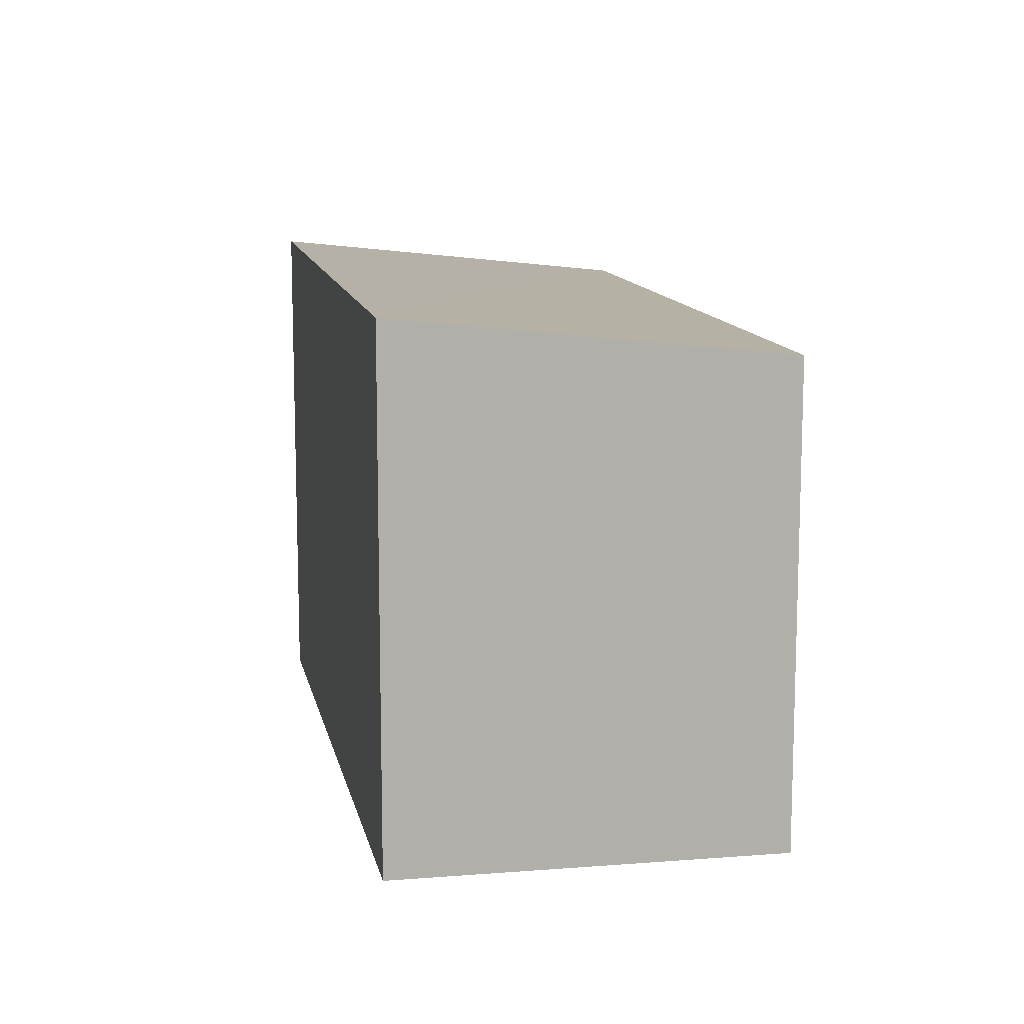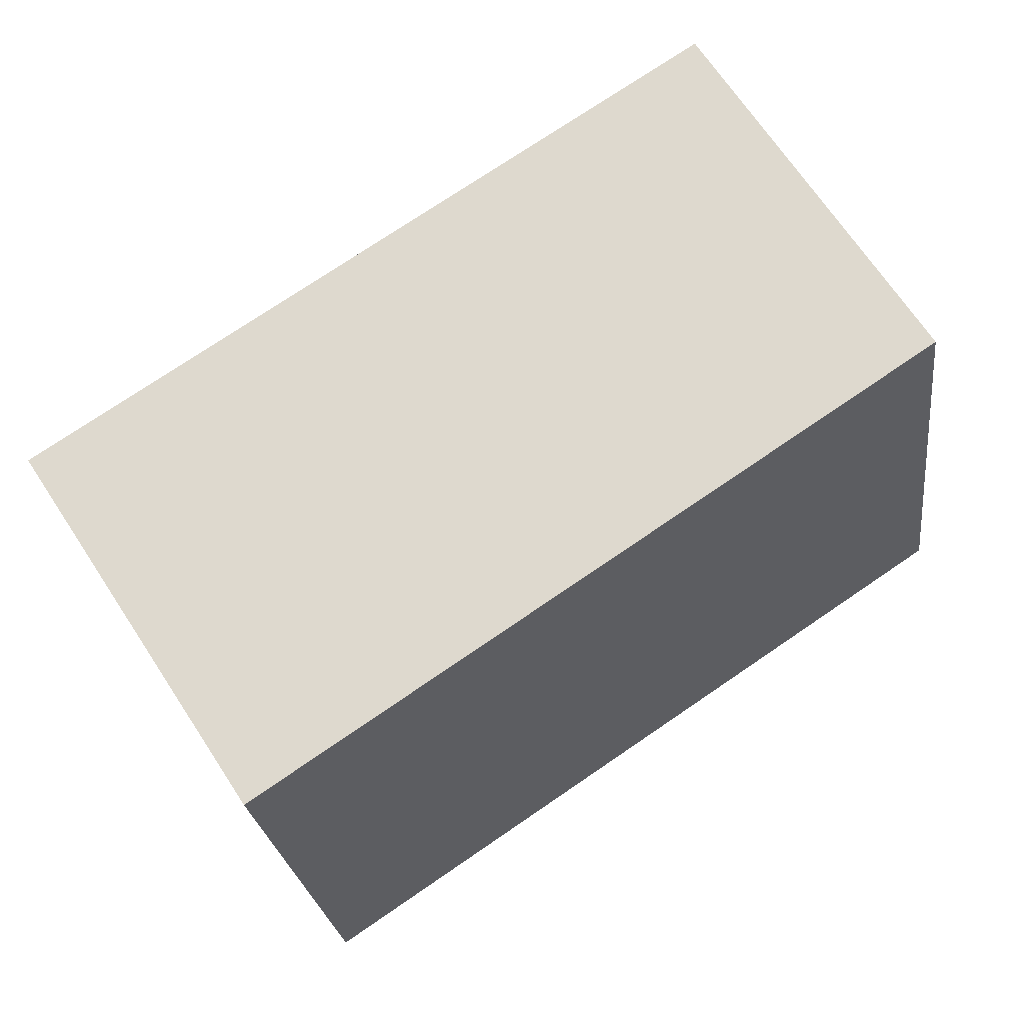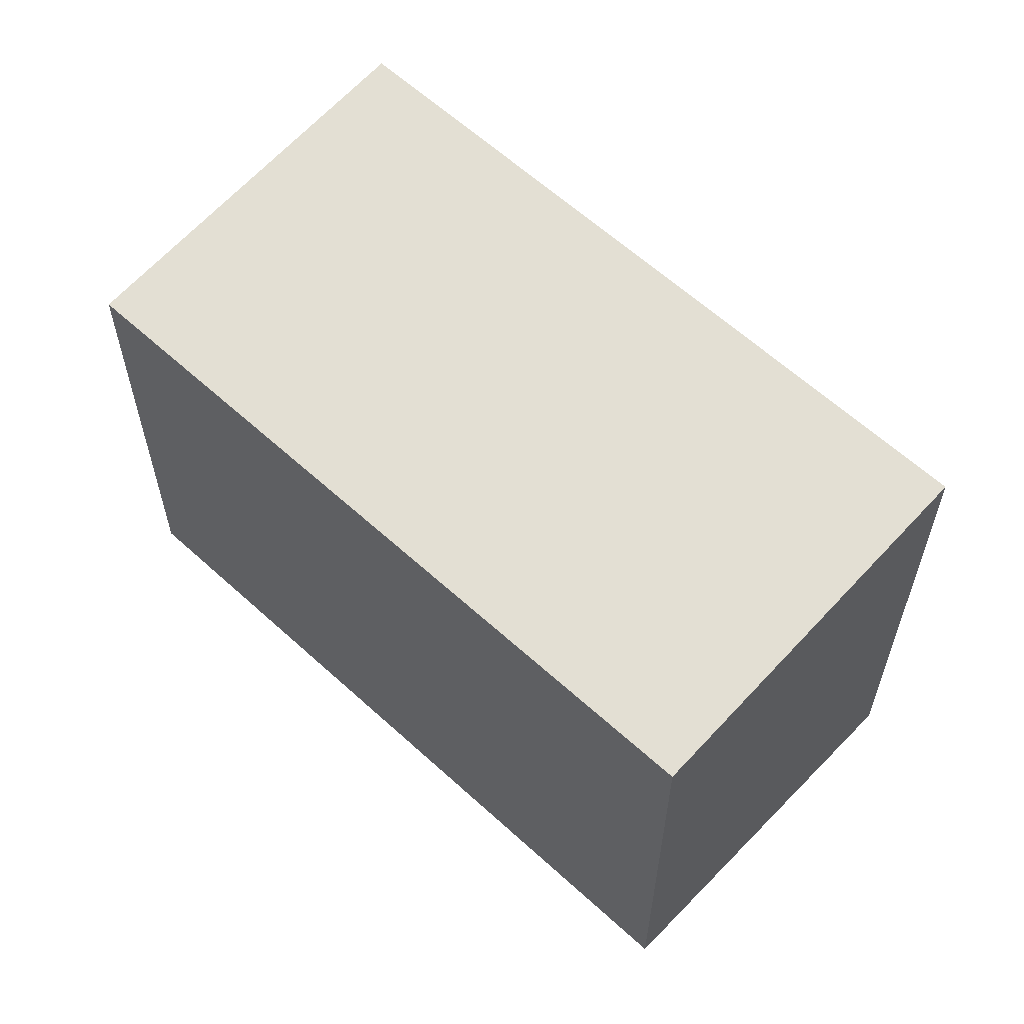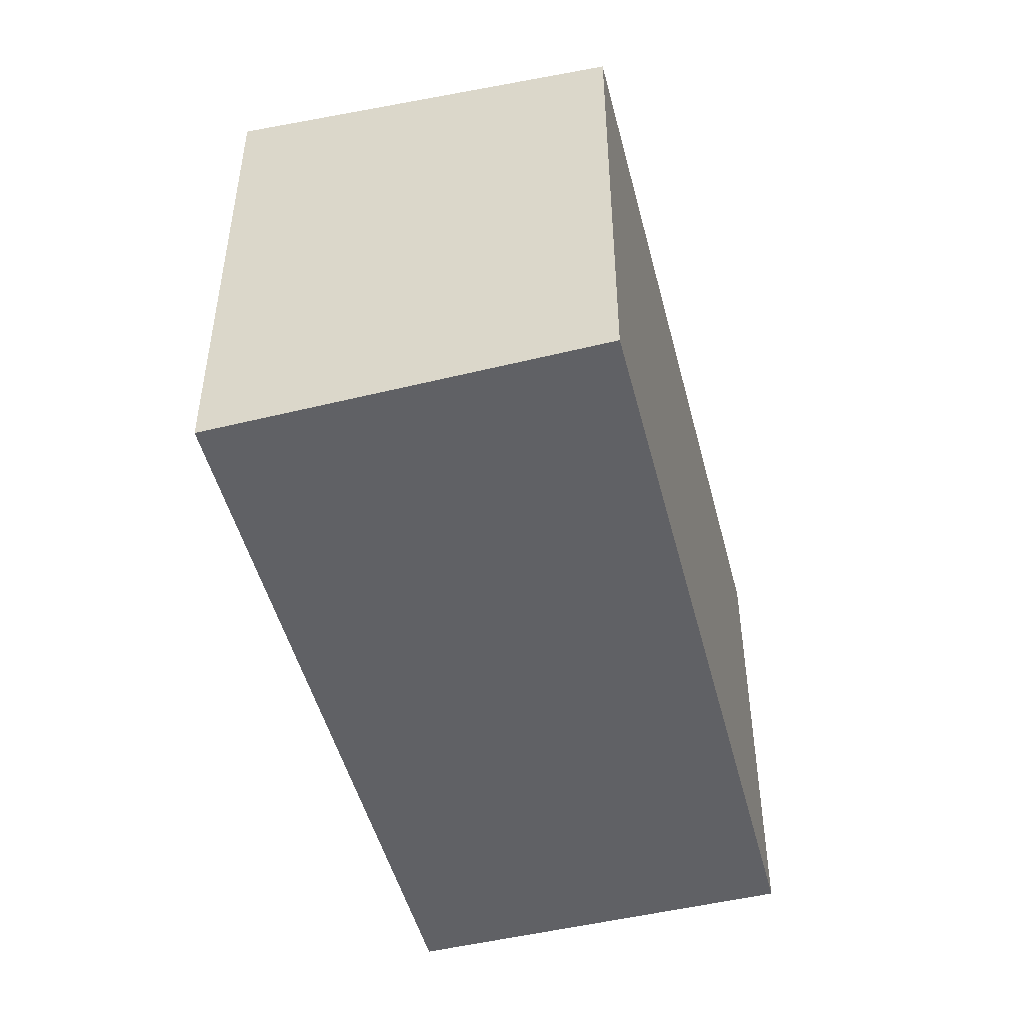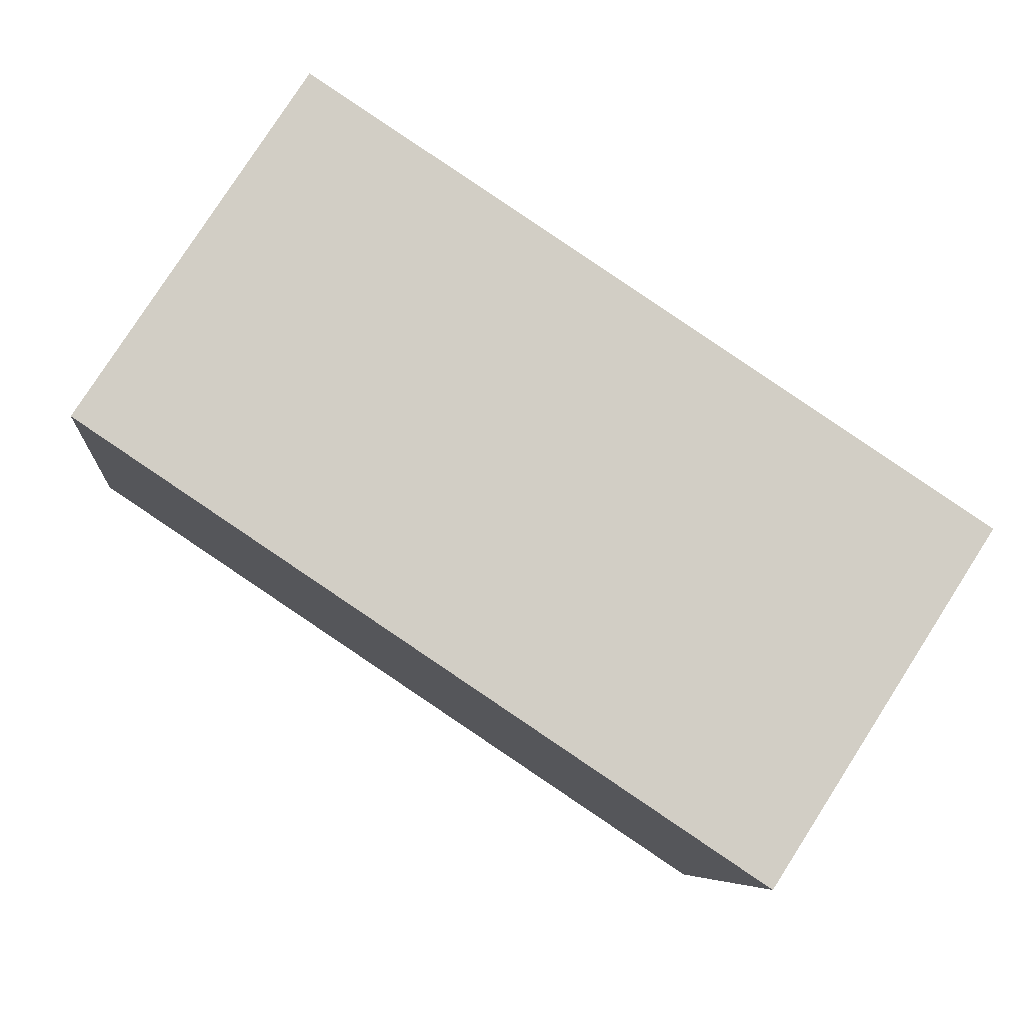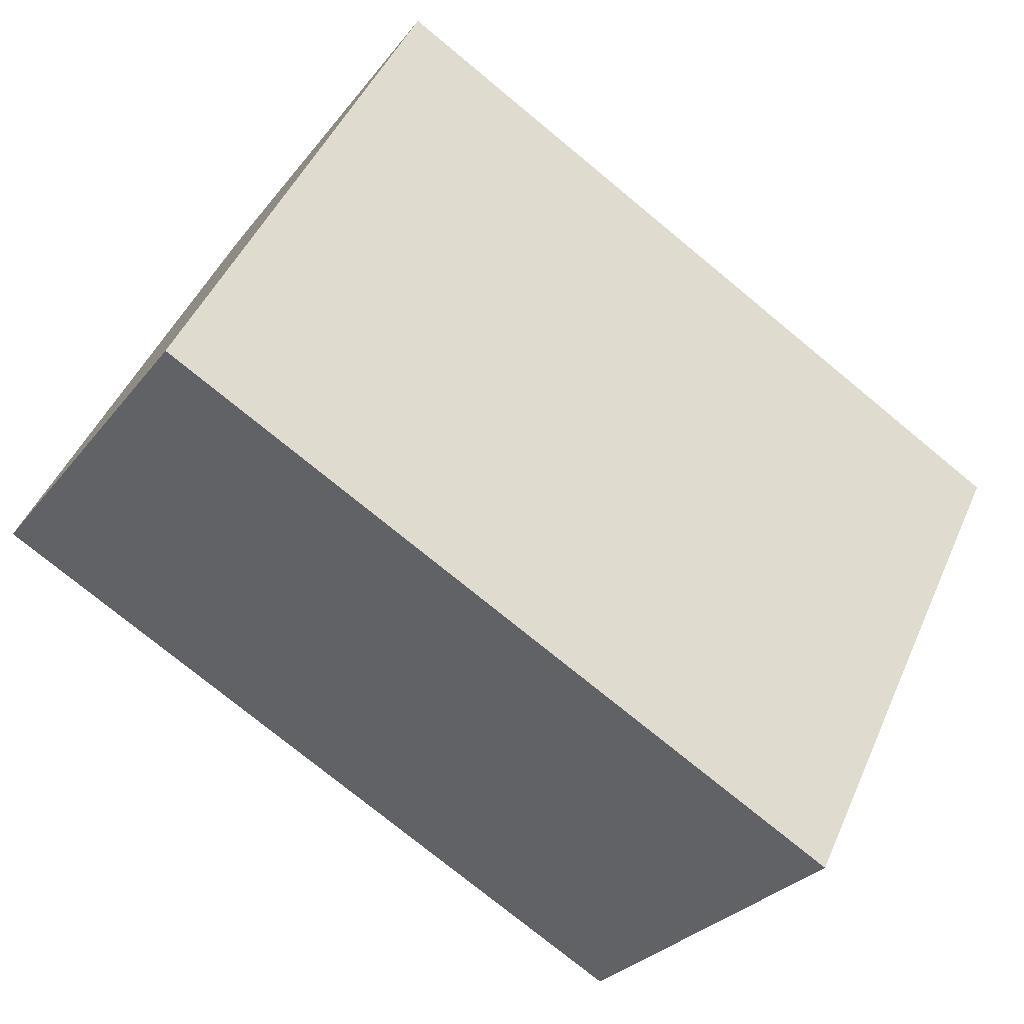
<metadata>
{"format":"obj","ext":"obj","renderer":"f3d","projection":"perspective","resolution":1024,"background":"white","views":[{"elev":12.1,"azim":112.1,"up":"+Y"},{"elev":-24.9,"azim":-172.9,"up":"+Z"},{"elev":60.3,"azim":-103.3,"up":"+Y"},{"elev":-49.6,"azim":137.9,"up":"+Y"},{"elev":-7.1,"azim":-5.5,"up":"+Z"},{"elev":47.1,"azim":23.0,"up":"+Z"}]}
</metadata>
<code>
v  0 4.456 2.729e-16
v  7.865 4.859 -0.857
v  5.894 4.456 -3.926
v  1.954 4.853 3.011
v  7.865 5.248e-17 -0.857
v  5.894 2.404e-16 -3.926
v  0 0 0
v  1.954 -1.844e-16 3.011
g defaultobject
f 1 2 3
f 2 1 4
f 5 3 2
f 3 5 6
f 6 1 3
f 1 6 7
f 1 8 4
f 8 1 7
f 4 5 2
f 5 4 8
f 5 7 6
f 7 5 8

</code>
